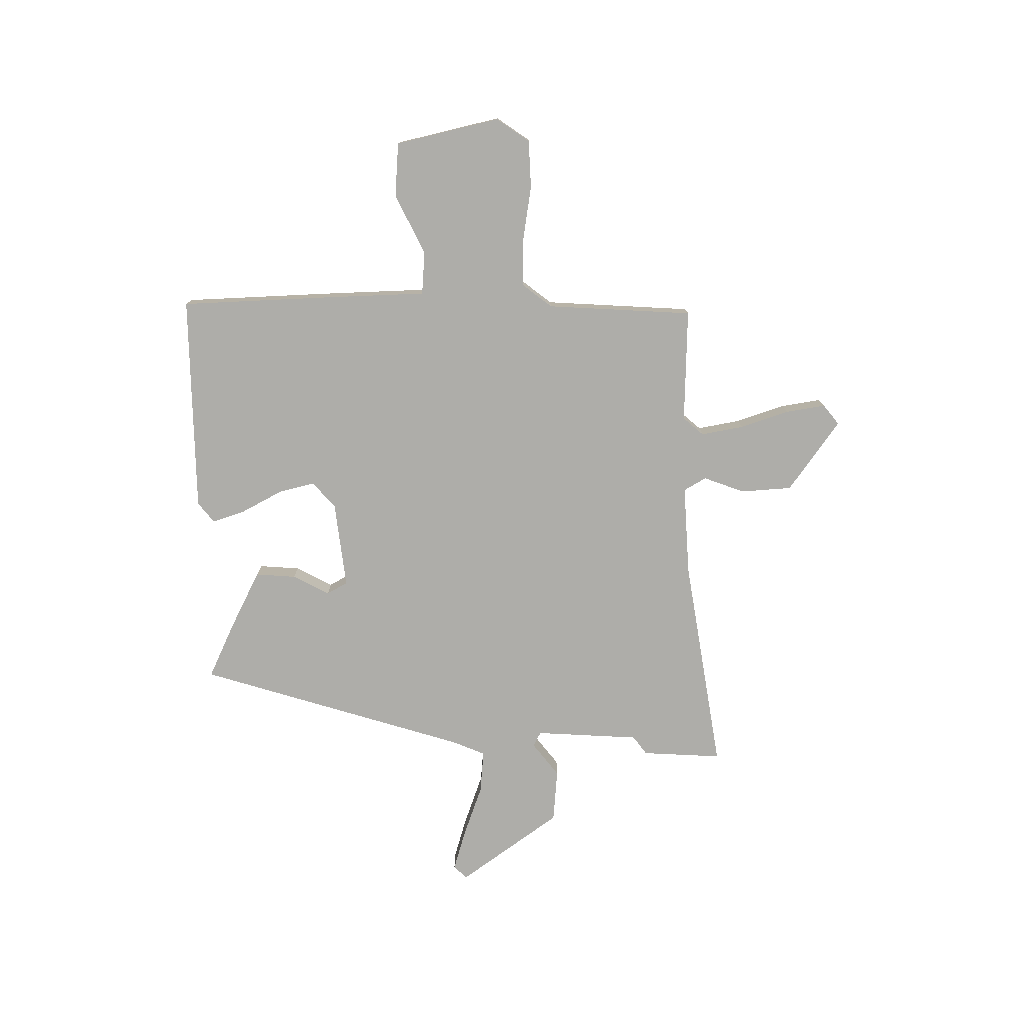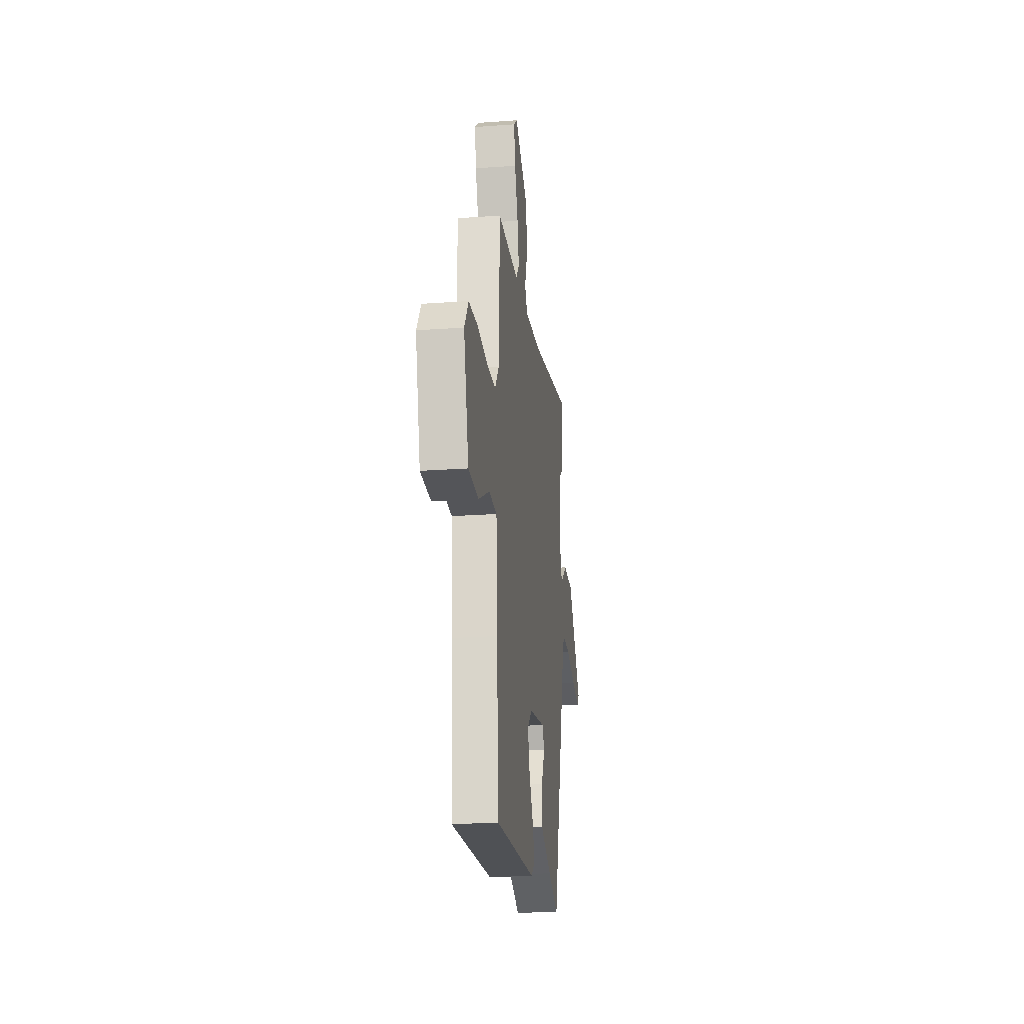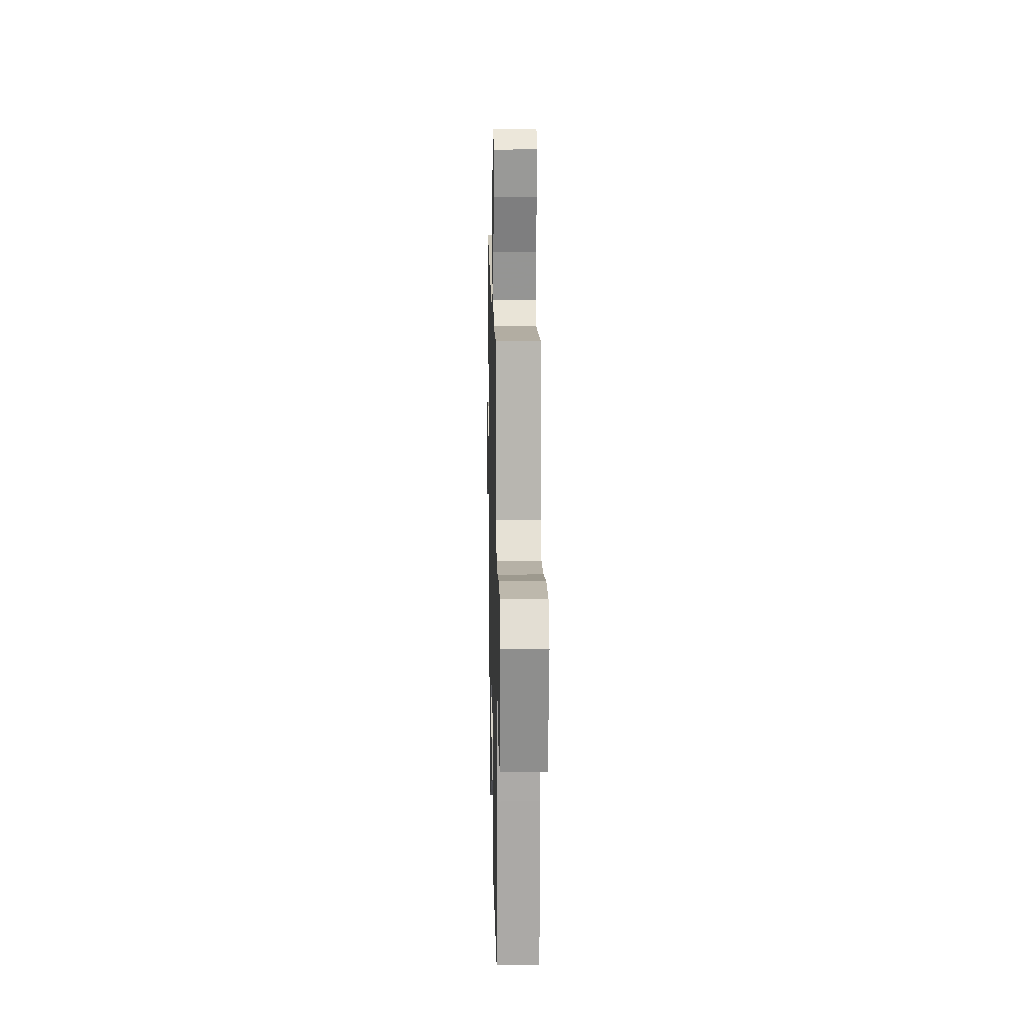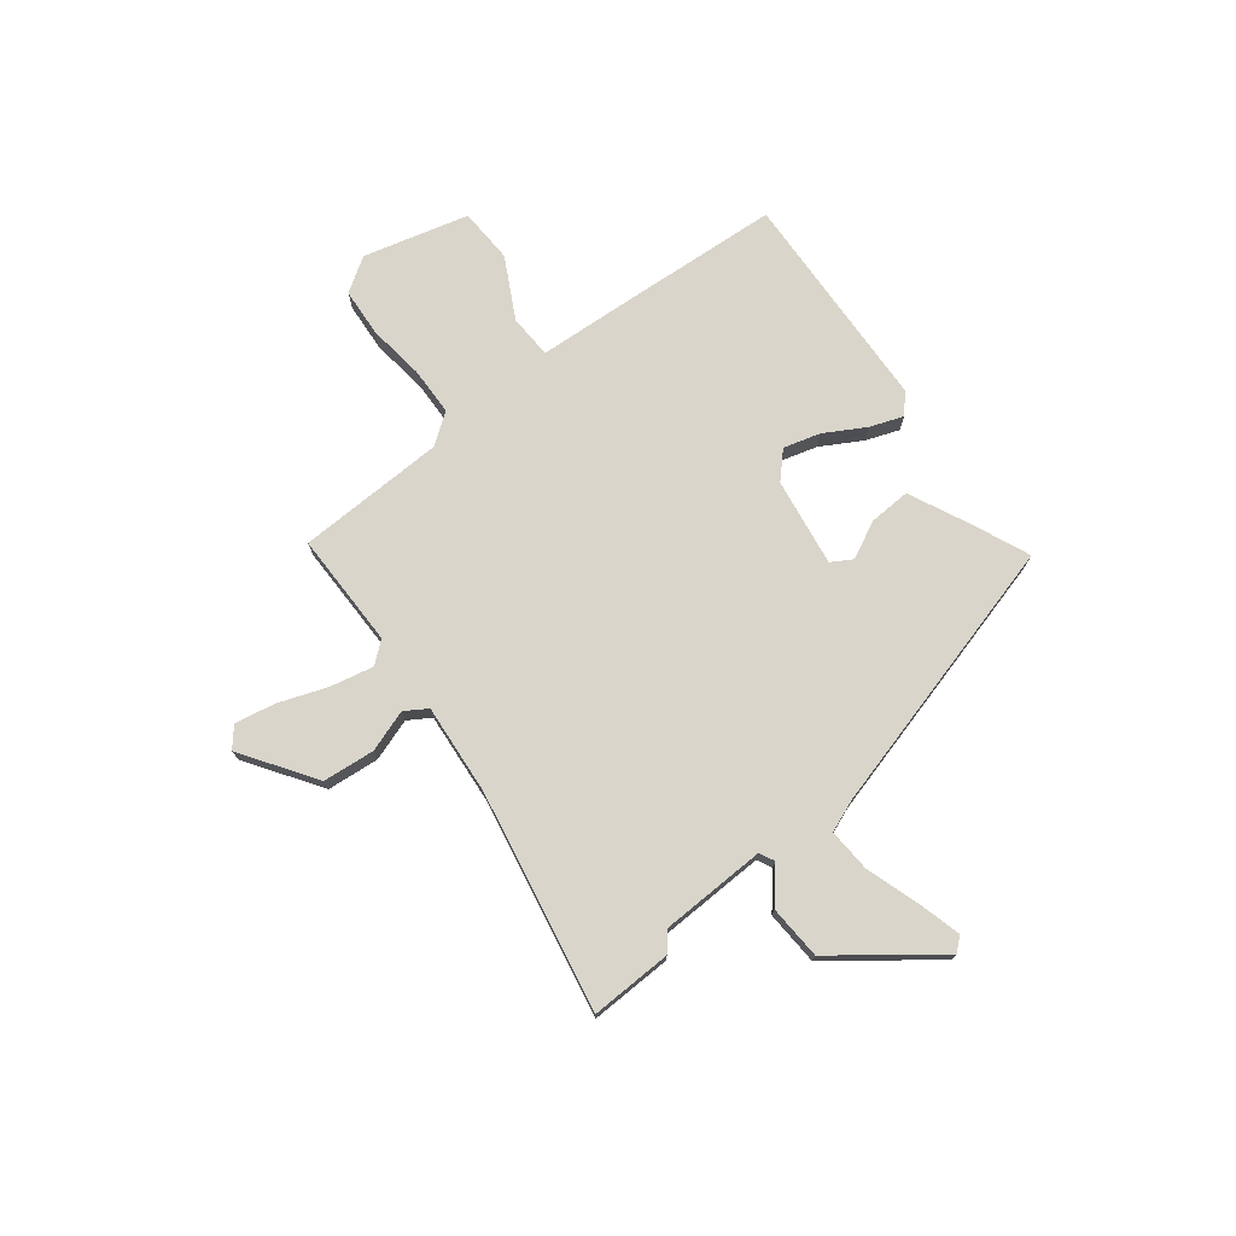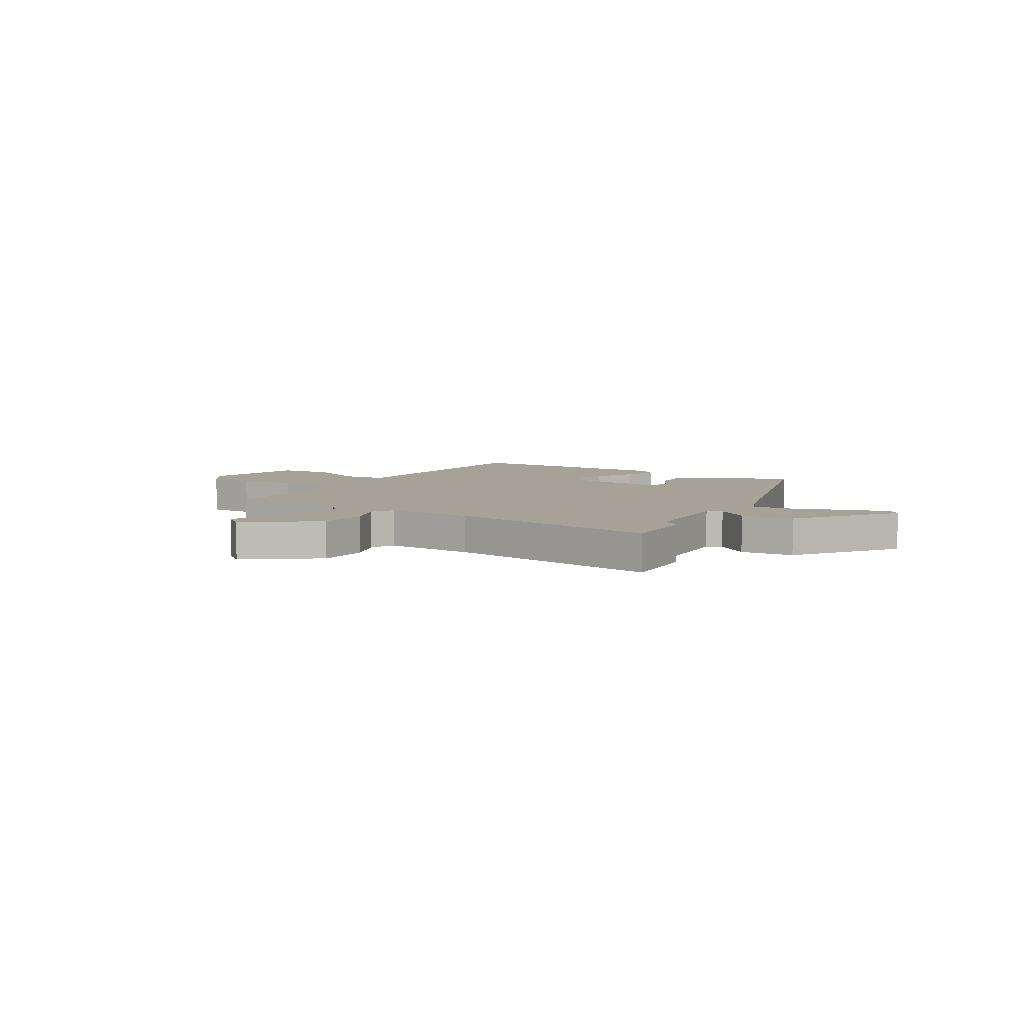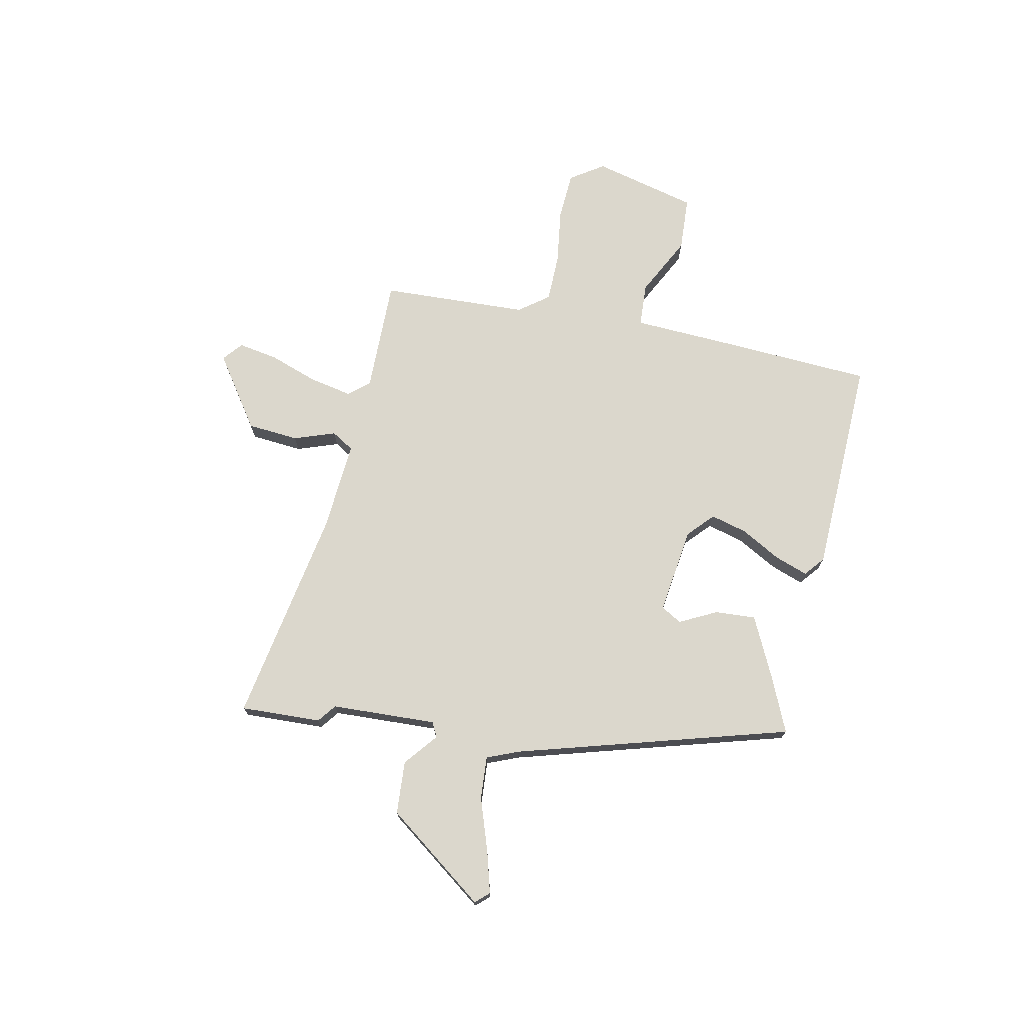
<metadata>
{"format":"obj","ext":"obj","renderer":"f3d","projection":"perspective","resolution":1024,"background":"white","views":[{"elev":-77.1,"azim":-90.9,"up":"+Y"},{"elev":-22.0,"azim":-82.7,"up":"+Z"},{"elev":10.9,"azim":-91.3,"up":"+Z"},{"elev":74.4,"azim":52.5,"up":"+Y"},{"elev":6.4,"azim":29.9,"up":"+Y"},{"elev":73.1,"azim":101.3,"up":"+Y"}]}
</metadata>
<code>
v 0.503 0.07 0.582
v 0.498 0.07 0.428
v 0.463 0.07 0.401
v 0.456 0.07 0.2
v 0.484 0.07 0.186
v 0.547 0.07 0.238
v 0.649 0.07 0.232
v 0.791 0.07 0.044
v 0.768 0.07 0.018
v 0.687 0.07 0.04
v 0.587 0.07 0.073
v 0.505 0.07 0.078
v 0.481 0.07 0.018
v 0.335 0.07 -0.505
v 0.229 0.07 -0.459
v 0.113 0.07 -0.404
v 0.117 0.07 -0.326
v 0.152 0.07 -0.255
v 0.129 0.07 -0.216
v -0.037 0.07 -0.24
v -0.085 0.07 -0.285
v -0.066 0.07 -0.354
v -0.023 0.07 -0.43
v 0 0.07 -0.493
v -0.038 0.07 -0.525
v -0.456 0.07 -0.541
v -0.474 0.07 -0.255
v -0.485 0.07 -0.059
v -0.568 0.07 -0.055
v -0.681 0.07 -0.114
v -0.785 0.07 -0.109
v -0.836 0.07 0.089
v -0.794 0.07 0.153
v -0.703 0.07 0.159
v -0.596 0.07 0.145
v -0.505 0.07 0.147
v -0.463 0.07 0.204
v -0.453 0.07 0.485
v -0.235 0.07 0.484
v -0.202 0.07 0.524
v -0.219 0.07 0.605
v -0.252 0.07 0.697
v -0.266 0.07 0.773
v -0.229 0.07 0.804
v -0.091 0.07 0.71
v -0.082 0.07 0.612
v -0.109 0.07 0.533
v -0.083 0.07 0.491
v 0.089 0.07 0.505
v 0.503 0 0.582
v 0.498 0 0.428
v 0.463 0 0.401
v 0.456 0 0.2
v 0.484 0 0.186
v 0.547 0 0.238
v 0.649 0 0.232
v 0.791 0 0.044
v 0.768 0 0.018
v 0.687 0 0.04
v 0.587 0 0.073
v 0.505 0 0.078
v 0.481 0 0.018
v 0.335 0 -0.505
v 0.229 0 -0.459
v 0.113 0 -0.404
v 0.117 0 -0.326
v 0.152 0 -0.255
v 0.129 0 -0.216
v -0.037 0 -0.24
v -0.085 0 -0.285
v -0.066 0 -0.354
v -0.023 0 -0.43
v 0 0 -0.493
v -0.038 0 -0.525
v -0.456 0 -0.541
v -0.474 0 -0.255
v -0.485 0 -0.059
v -0.568 0 -0.055
v -0.681 0 -0.114
v -0.785 0 -0.109
v -0.836 0 0.089
v -0.794 0 0.153
v -0.703 0 0.159
v -0.596 0 0.145
v -0.505 0 0.147
v -0.463 0 0.204
v -0.453 0 0.485
v -0.235 0 0.484
v -0.202 0 0.524
v -0.219 0 0.605
v -0.252 0 0.697
v -0.266 0 0.773
v -0.229 0 0.804
v -0.091 0 0.71
v -0.082 0 0.612
v -0.109 0 0.533
v -0.083 0 0.491
v 0.089 0 0.505
f 45 46 47
f 44 45 47
f 43 44 47
f 42 43 47
f 41 42 47
f 40 41 47 48
f 39 40 48
f 37 38 39
f 36 37 39 48
f 33 34 35
f 32 33 35
f 31 32 35
f 30 31 35
f 29 30 35
f 28 29 35 36
f 26 27 28
f 25 26 28
f 24 25 28
f 23 24 28
f 22 23 28
f 21 22 28 36
f 36 48 49
f 21 36 49
f 20 21 49
f 16 17 18
f 15 16 18
f 14 15 18
f 13 14 18
f 12 13 18 19
f 9 10 11
f 8 9 11
f 7 8 11
f 6 7 11
f 5 6 11
f 4 5 11 12
f 49 1 2 3
f 49 3 4
f 19 20 49
f 12 19 49
f 4 12 49
f 96 95 94
f 96 94 93
f 96 93 92
f 96 92 91
f 96 91 90
f 97 96 90 89
f 97 89 88
f 88 87 86
f 97 88 86 85
f 84 83 82
f 84 82 81
f 84 81 80
f 84 80 79
f 84 79 78
f 85 84 78 77
f 77 76 75
f 77 75 74
f 77 74 73
f 77 73 72
f 77 72 71
f 85 77 71 70
f 98 97 85
f 98 85 70
f 98 70 69
f 67 66 65
f 67 65 64
f 67 64 63
f 67 63 62
f 68 67 62 61
f 60 59 58
f 60 58 57
f 60 57 56
f 60 56 55
f 60 55 54
f 61 60 54 53
f 52 51 50 98
f 53 52 98
f 98 69 68
f 98 68 61
f 98 61 53
f 1 50 51 2
f 2 51 52 3
f 3 52 53 4
f 4 53 54 5
f 5 54 55 6
f 6 55 56 7
f 7 56 57 8
f 8 57 58 9
f 9 58 59 10
f 10 59 60 11
f 11 60 61 12
f 12 61 62 13
f 13 62 63 14
f 14 63 64 15
f 15 64 65 16
f 16 65 66 17
f 17 66 67 18
f 18 67 68 19
f 19 68 69 20
f 20 69 70 21
f 21 70 71 22
f 22 71 72 23
f 23 72 73 24
f 24 73 74 25
f 25 74 75 26
f 26 75 76 27
f 27 76 77 28
f 28 77 78 29
f 29 78 79 30
f 30 79 80 31
f 31 80 81 32
f 32 81 82 33
f 33 82 83 34
f 34 83 84 35
f 35 84 85 36
f 36 85 86 37
f 37 86 87 38
f 38 87 88 39
f 39 88 89 40
f 40 89 90 41
f 41 90 91 42
f 42 91 92 43
f 43 92 93 44
f 44 93 94 45
f 45 94 95 46
f 46 95 96 47
f 47 96 97 48
f 48 97 98 49
f 49 98 50 1

</code>
